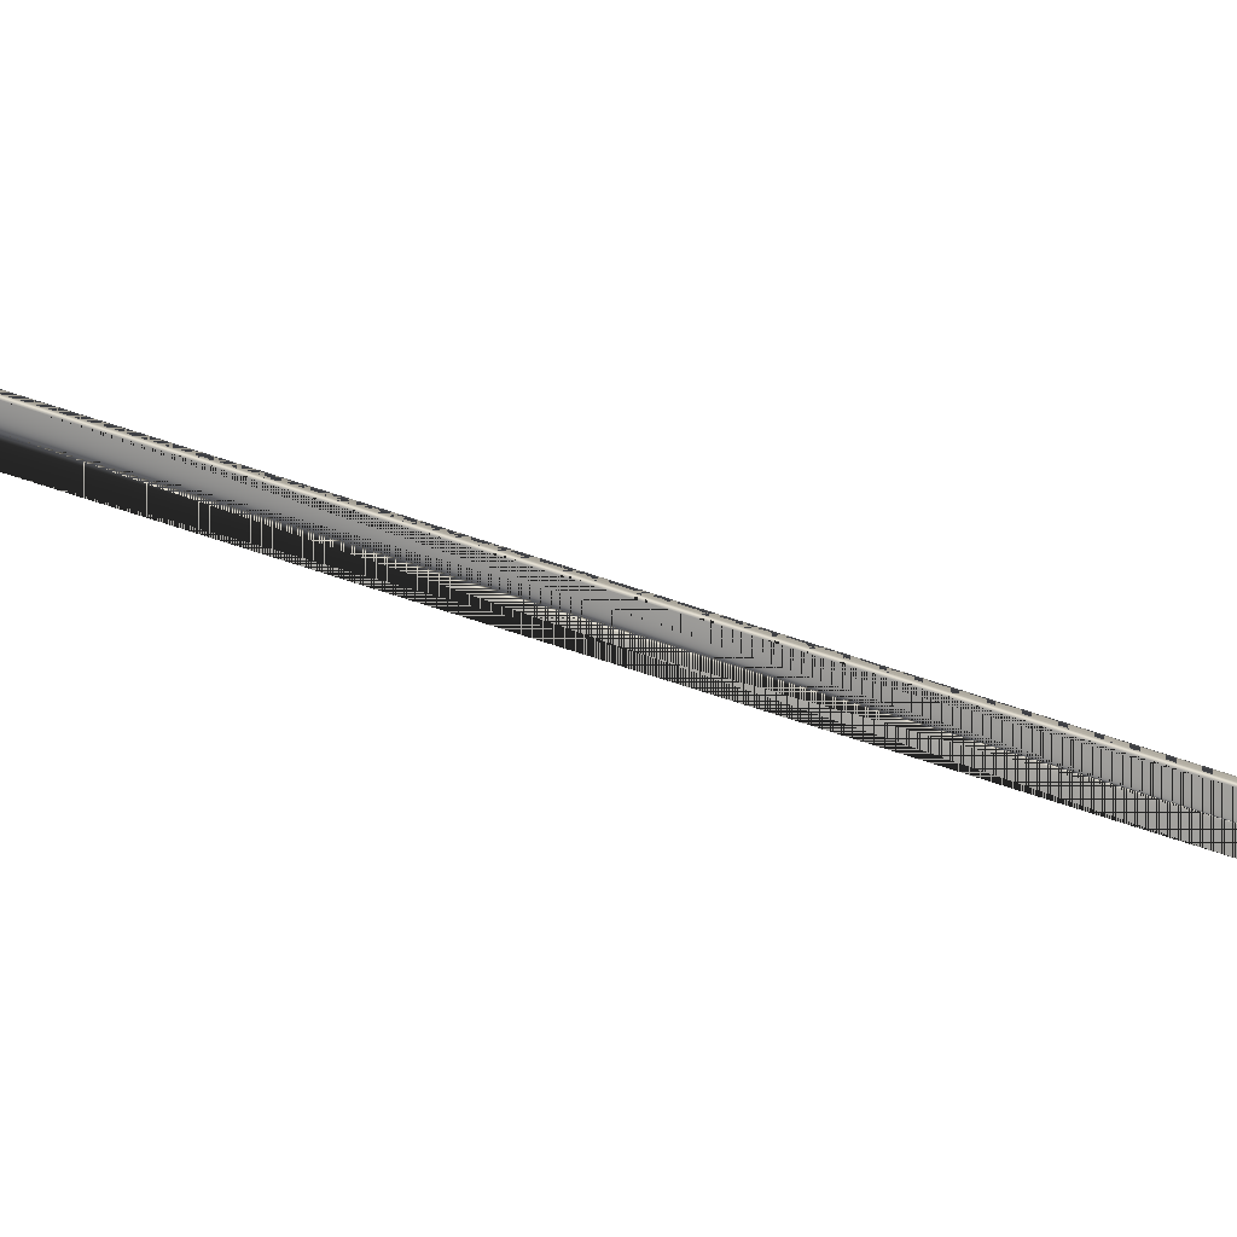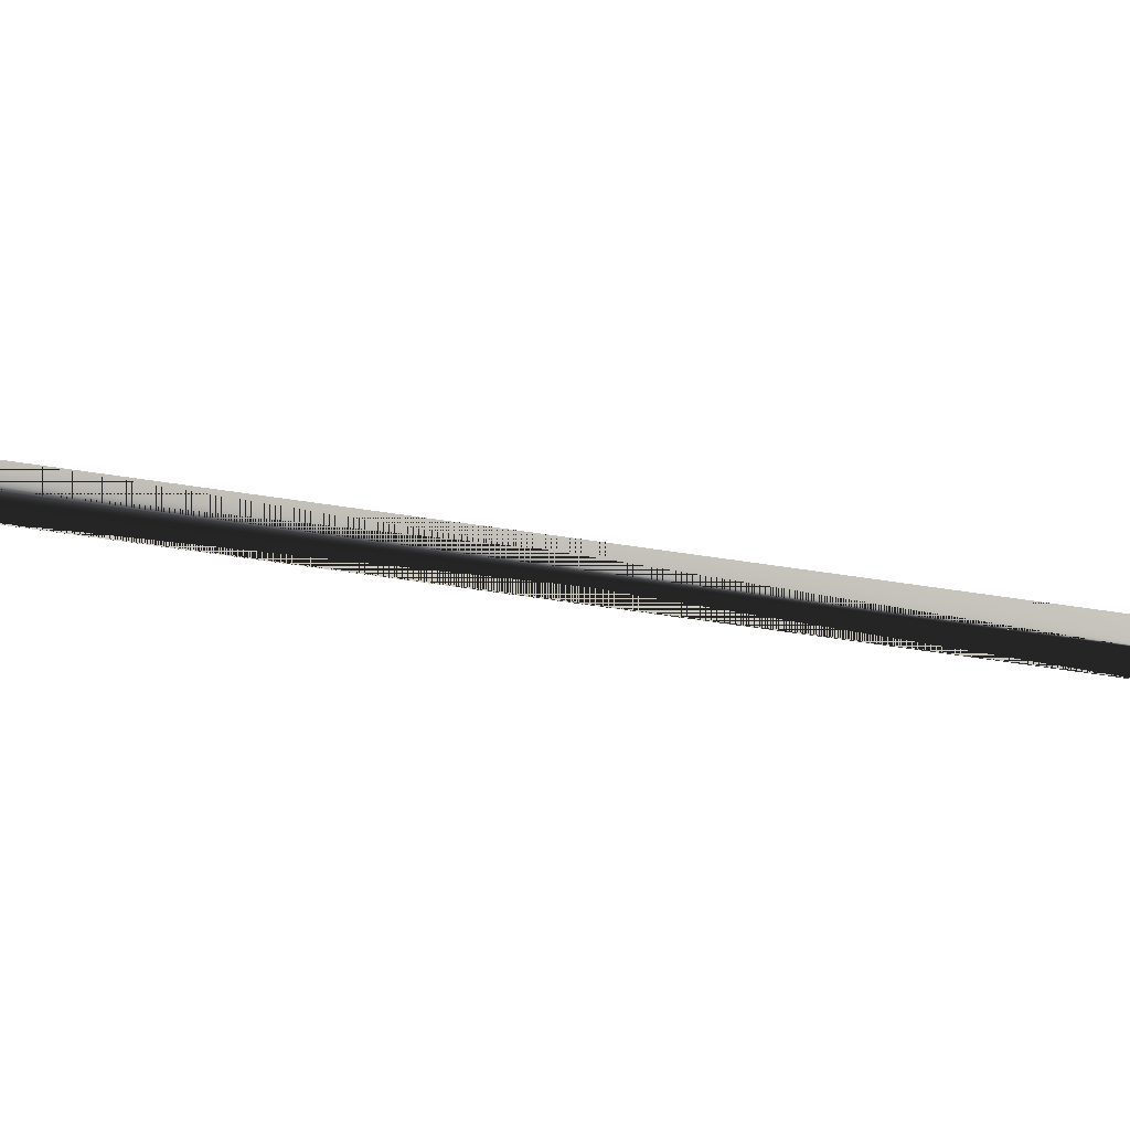
<metadata>
{"format":"obj","ext":"obj","renderer":"f3d","projection":"perspective","resolution":1024,"background":"white","views":[{"elev":-32.1,"azim":59.5,"up":"+Z"},{"elev":-45.7,"azim":79.2,"up":"+Z"}]}
</metadata>
<code>
g SM_bulb
v -0.909 12.66 1.675
v -0.909 8.778 1.675
v -0.909 12.66 1.675
v -0.909 8.778 1.675
v -0.909 8.778 1.675
v -0.909 12.66 1.675
v -0.909 8.778 1.675
v 1.025 8.778 -1.675
v 1.025 12.66 -1.675
v 1.025 8.778 -1.675
v 1.025 12.66 -1.675
v 1.025 8.778 -1.675
v 1.025 12.66 -1.675
v 1.025 8.778 -1.675
v -0.4367 382.9 -0.05824
v 0.5335 382.9 -0.05824
v 0.04841 382.9 0.4269
v 0.04841 11.83 -0.5434
v 0.04841 382.9 -0.5434
v 0.5335 11.83 -0.05828
v -0.4367 11.83 -0.05828
v 0.04841 11.83 0.4268
v 4.356 1.883 -6.4e-05
v -1.729 -1.413 3.094
v -1.729 -1.413 3.094
v -2.091 1.883 -3.723
v 1.844 -1.413 -3.094
v 1.844 -1.413 -3.094
v 2.207 1.883 3.723
v -3.515 -1.413 -6.5e-05
v 1.025 8.778 1.675
v 1.025 8.778 1.675
v -1.876 8.778 -6.2e-05
v -1.876 8.778 -6.2e-05
v 0.05792 -3.107 -6.4e-05
v 0.05792 -3.107 -6.4e-05
v 3.631 -1.413 -6.4e-05
v -2.091 1.883 3.723
v -2.091 1.883 3.723
v -4.241 1.883 -6.4e-05
v 2.207 1.883 -3.723
v 2.207 1.883 -3.723
v -1.729 -1.413 -3.094
v 1.844 -1.413 3.094
v 1.992 8.778 -6.3e-05
v 1.992 8.778 -6.3e-05
v 1.992 12.66 -6.3e-05
v 1.992 12.66 -6.3e-05
v -0.909 12.66 -1.675
v -0.909 12.66 -1.675
v -0.909 8.778 -1.675
v -0.909 8.778 -1.675
v -1.876 12.66 -6e-05
v -1.876 12.66 -6e-05
v 1.025 12.66 1.675
v 1.025 12.66 1.675
f 33 6 53
f 31 48 55
f 51 33 53
f 45 12 13
f 15 19 18
f 21 22 17
f 17 15 21
f 16 17 22
f 19 16 20
f 20 18 19
f 18 21 15
f 22 20 16
f 23 14 46
f 38 29 32
f 26 40 34
f 23 42 14
f 41 26 52
f 26 34 52
f 27 43 26
f 37 42 23
f 44 23 29
f 29 23 46
f 35 43 27
f 40 39 7
f 38 32 4
f 2 31 55
f 40 7 34
f 33 5 6
f 24 44 29
f 35 25 30
f 36 44 24
f 36 28 37
f 30 25 39
f 24 29 38
f 30 39 40
f 43 40 26
f 27 26 41
f 37 28 42
f 43 30 40
f 35 30 43
f 44 37 23
f 36 37 44
f 29 46 32
f 31 45 48
f 56 47 11
f 45 13 48
f 8 49 9
f 56 11 50
f 8 51 49
f 41 52 10
f 51 53 49
f 56 50 54
f 1 56 54
f 2 55 3
f 53 6 33
f 55 48 31
f 53 33 51
f 13 12 45
f 18 19 15
f 17 22 21
f 21 15 17
f 22 17 16
f 20 16 19
f 19 18 20
f 15 21 18
f 16 20 22
f 46 14 23
f 32 29 38
f 34 40 26
f 14 42 23
f 52 26 41
f 52 34 26
f 26 43 27
f 23 42 37
f 29 23 44
f 46 23 29
f 27 43 35
f 7 39 40
f 4 32 38
f 55 31 2
f 34 7 40
f 6 5 33
f 29 44 24
f 30 25 35
f 24 44 36
f 37 28 36
f 39 25 30
f 38 29 24
f 40 39 30
f 26 40 43
f 41 26 27
f 42 28 37
f 40 30 43
f 43 30 35
f 23 37 44
f 44 37 36
f 32 46 29
f 48 45 31
f 11 47 56
f 48 13 45
f 9 49 8
f 50 11 56
f 49 51 8
f 10 52 41
f 49 53 51
f 54 50 56
f 54 56 1
f 3 55 2

</code>
